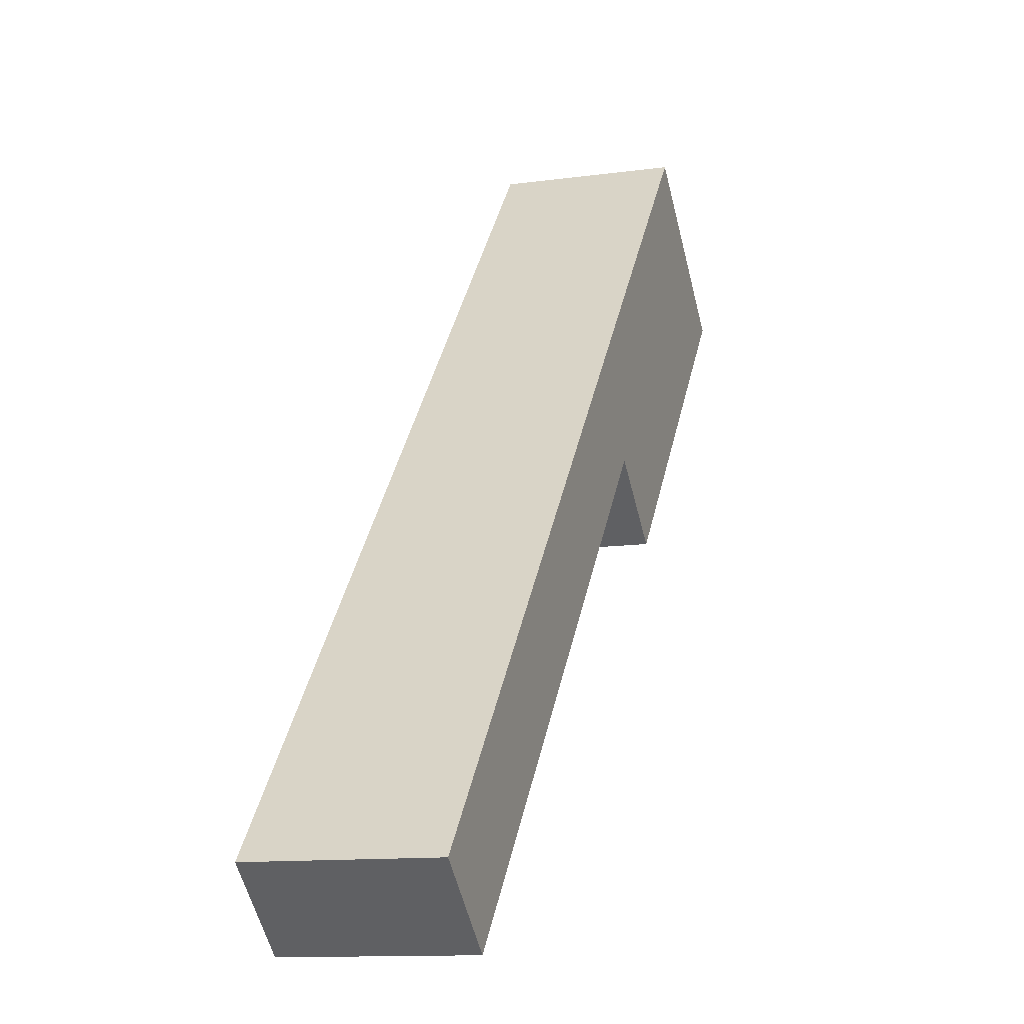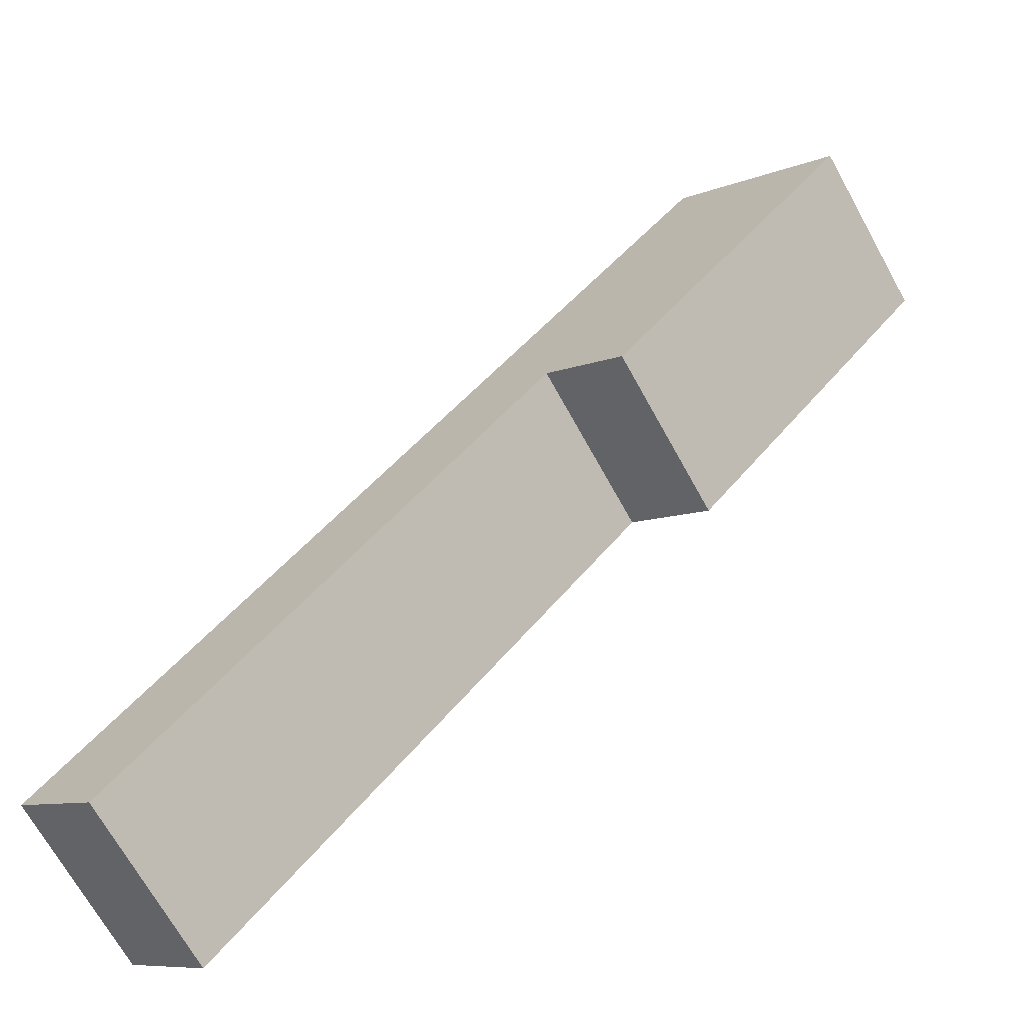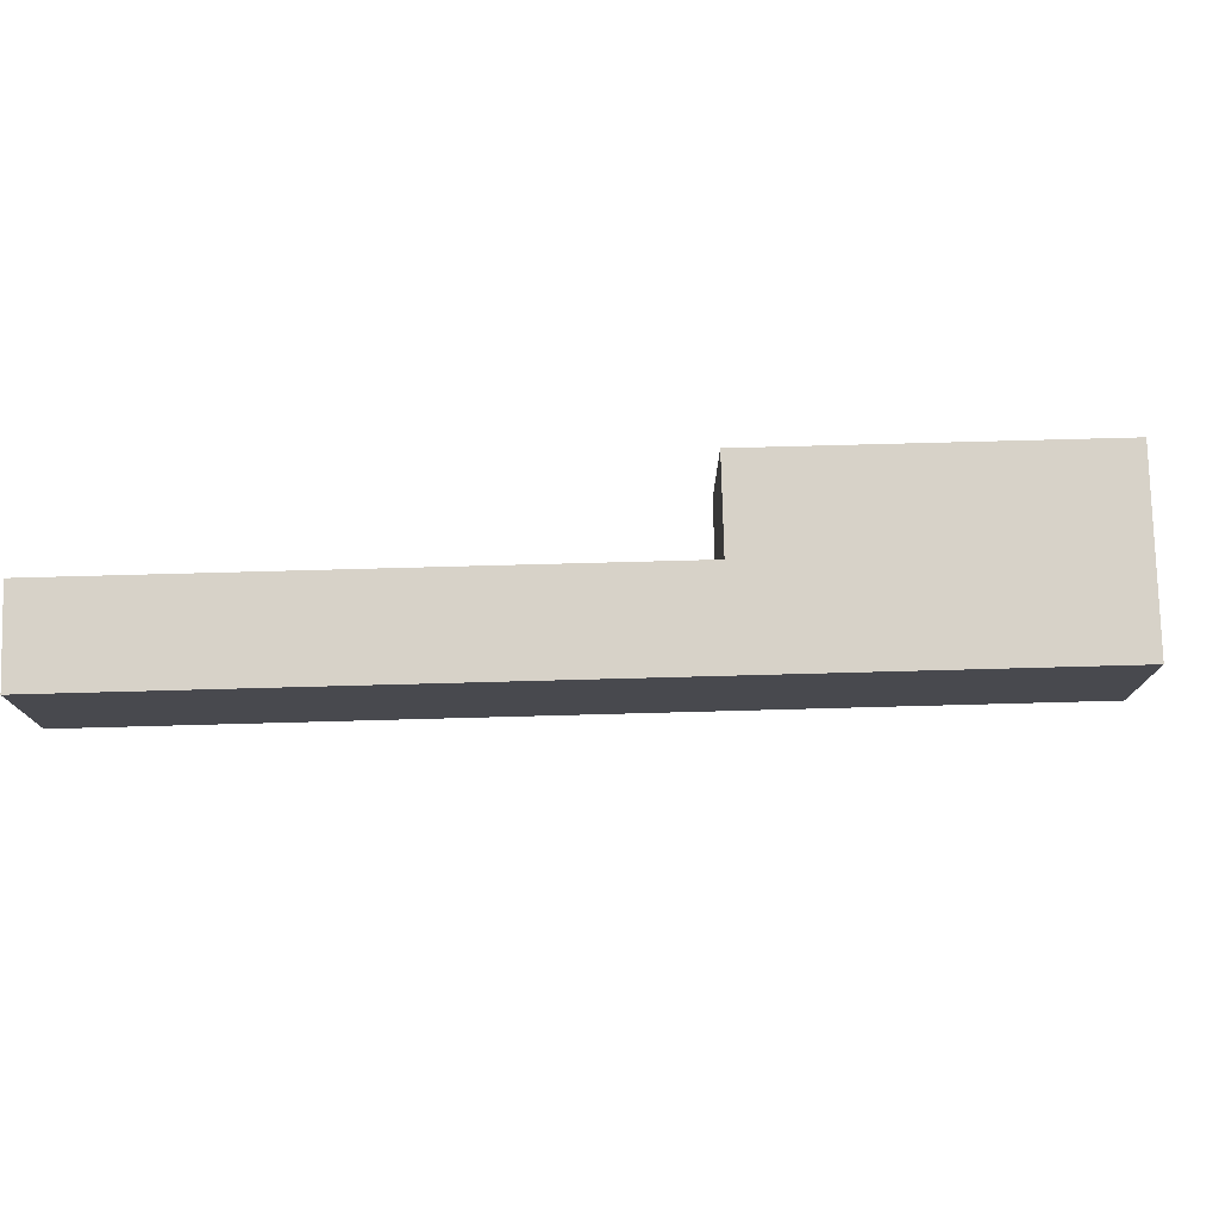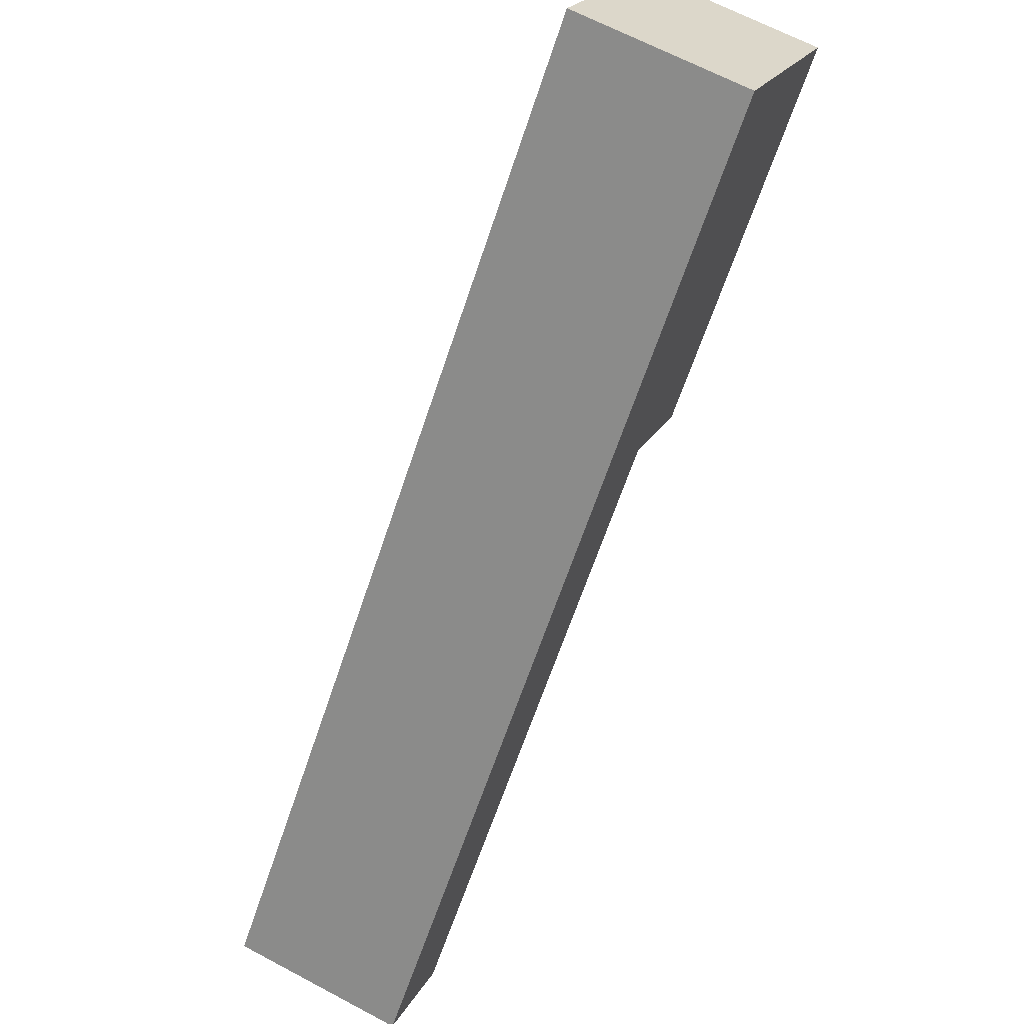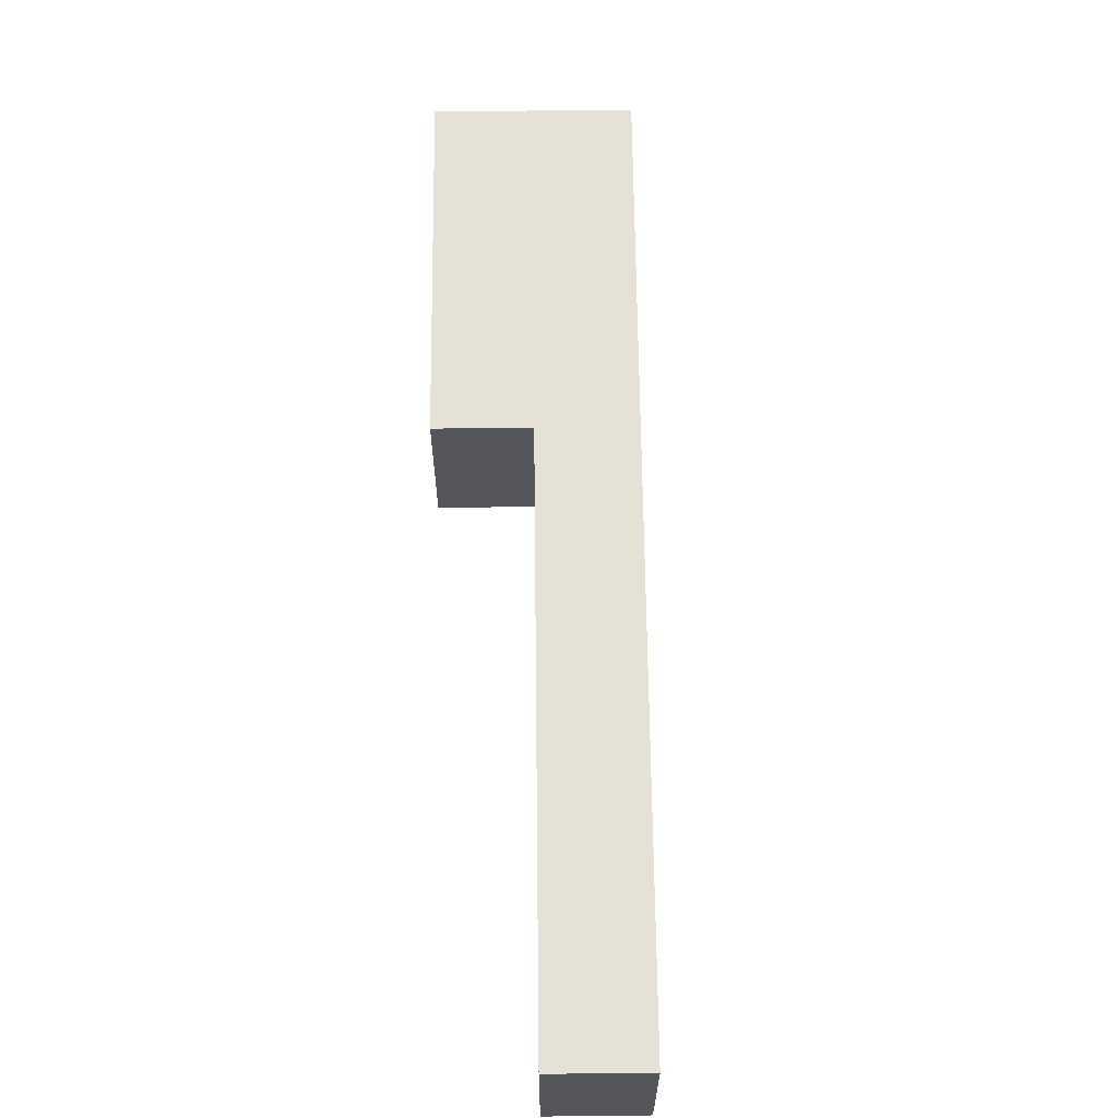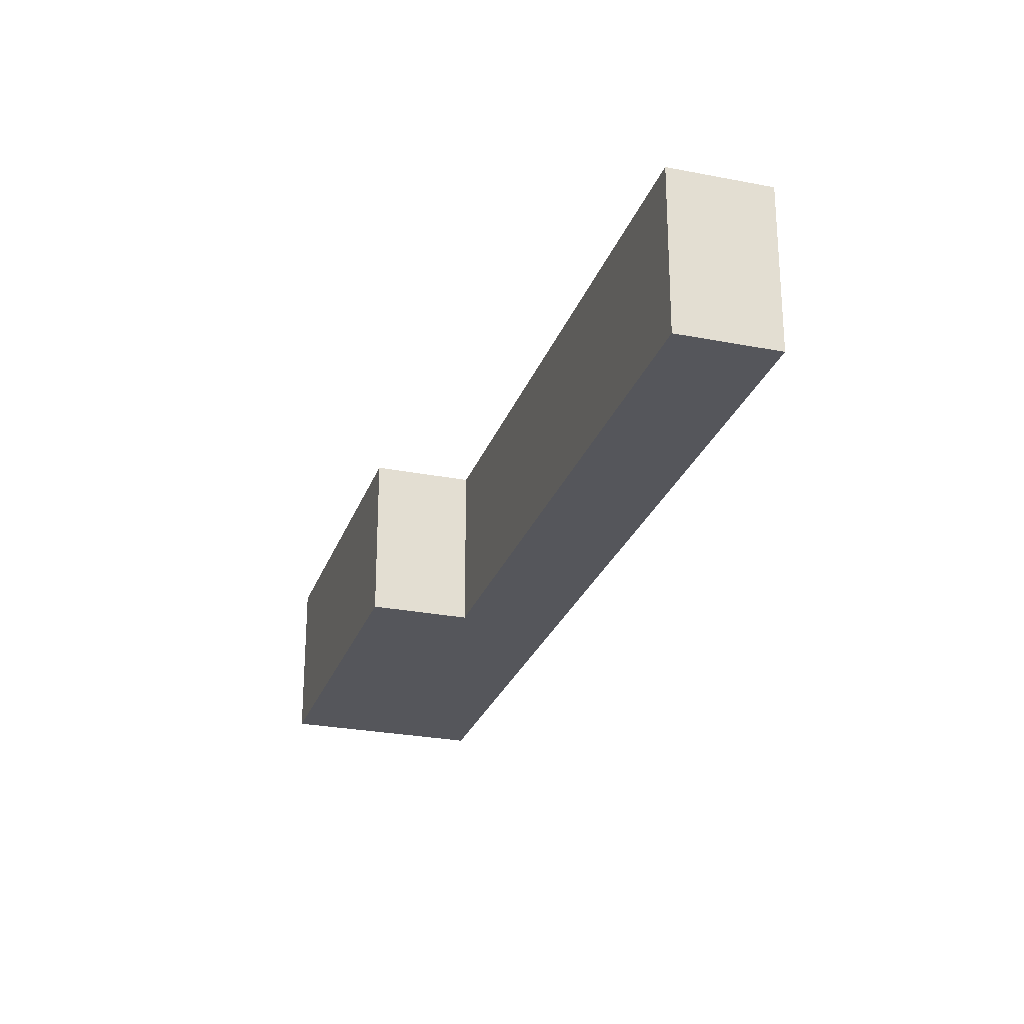
<metadata>
{"format":"obj","ext":"obj","renderer":"f3d","projection":"perspective","resolution":1024,"background":"white","views":[{"elev":-12.0,"azim":-71.8,"up":"+Z"},{"elev":-69.3,"azim":29.0,"up":"+Z"},{"elev":77.3,"azim":-50.5,"up":"+Y"},{"elev":65.6,"azim":-61.8,"up":"+Z"},{"elev":64.4,"azim":-139.6,"up":"+Y"},{"elev":-26.3,"azim":-156.2,"up":"+Y"}]}
</metadata>
<code>
v  51.35 13.2 59.01
v  0 0 0
v  51.35 -3.613e-15 59.01
v  32.11 13.2 36.91
v  0.0002814 13.2 -0.0004174
v  44.13 -1.62e-15 26.45
v  38.19 13.2 31.62
v  44.13 13.2 26.45
v  38.19 -1.936e-15 31.62
v  63.36 13.2 48.55
v  63.36 -2.973e-15 48.55
v  57.42 -3.289e-15 53.72
v  6.078 3.239e-16 -5.289
v  6.078 13.2 -5.289
g defaultobject
f 1 2 3
f 2 1 4
f 2 4 5
f 6 7 8
f 7 6 9
f 6 10 11
f 10 6 8
f 12 1 3
f 1 12 10
f 10 12 11
f 13 5 14
f 5 13 2
f 13 7 9
f 7 13 14
f 2 12 3
f 12 2 9
f 12 9 11
f 9 2 13
f 6 11 9
f 10 4 1
f 4 10 8
f 4 8 7
f 7 5 4
f 5 7 14

</code>
